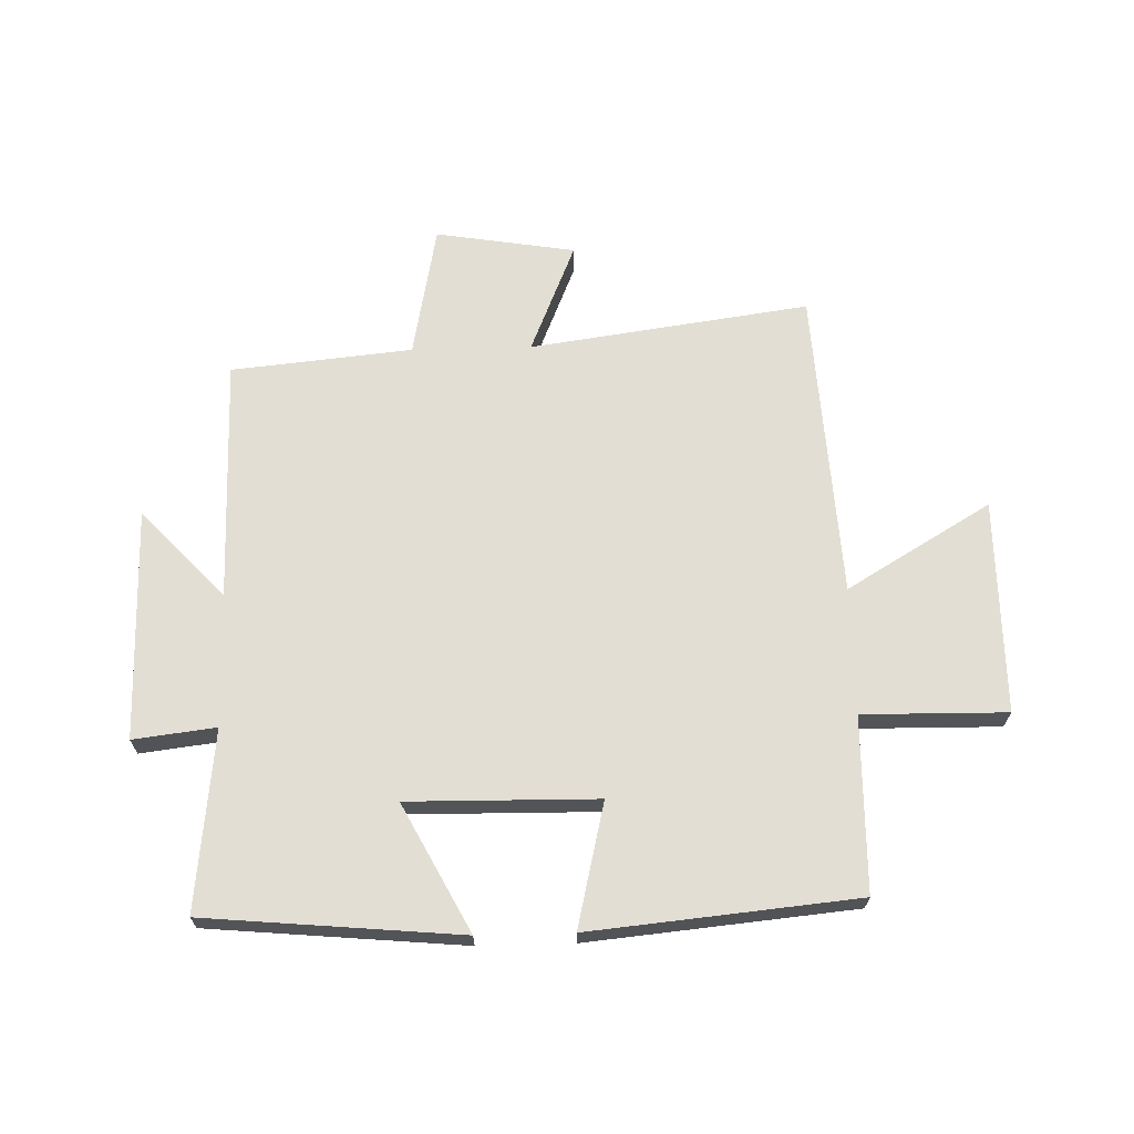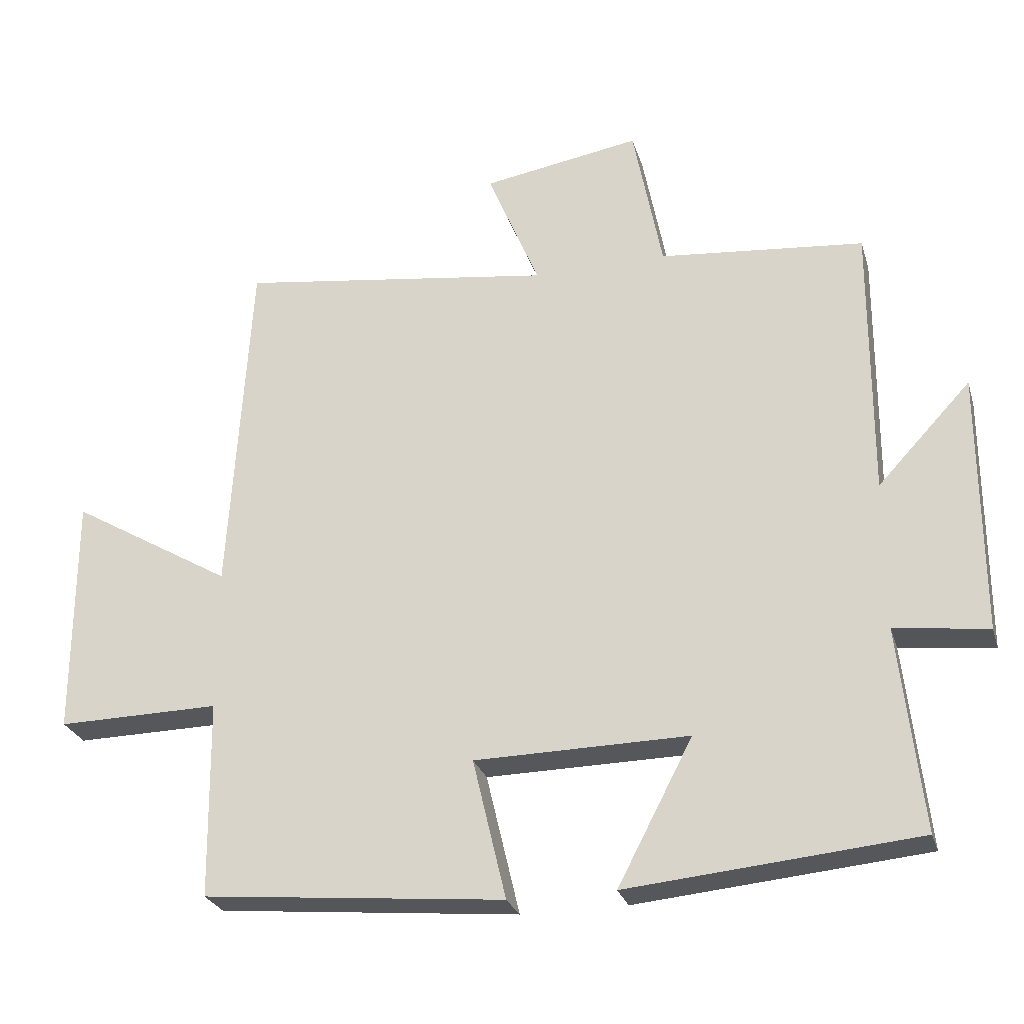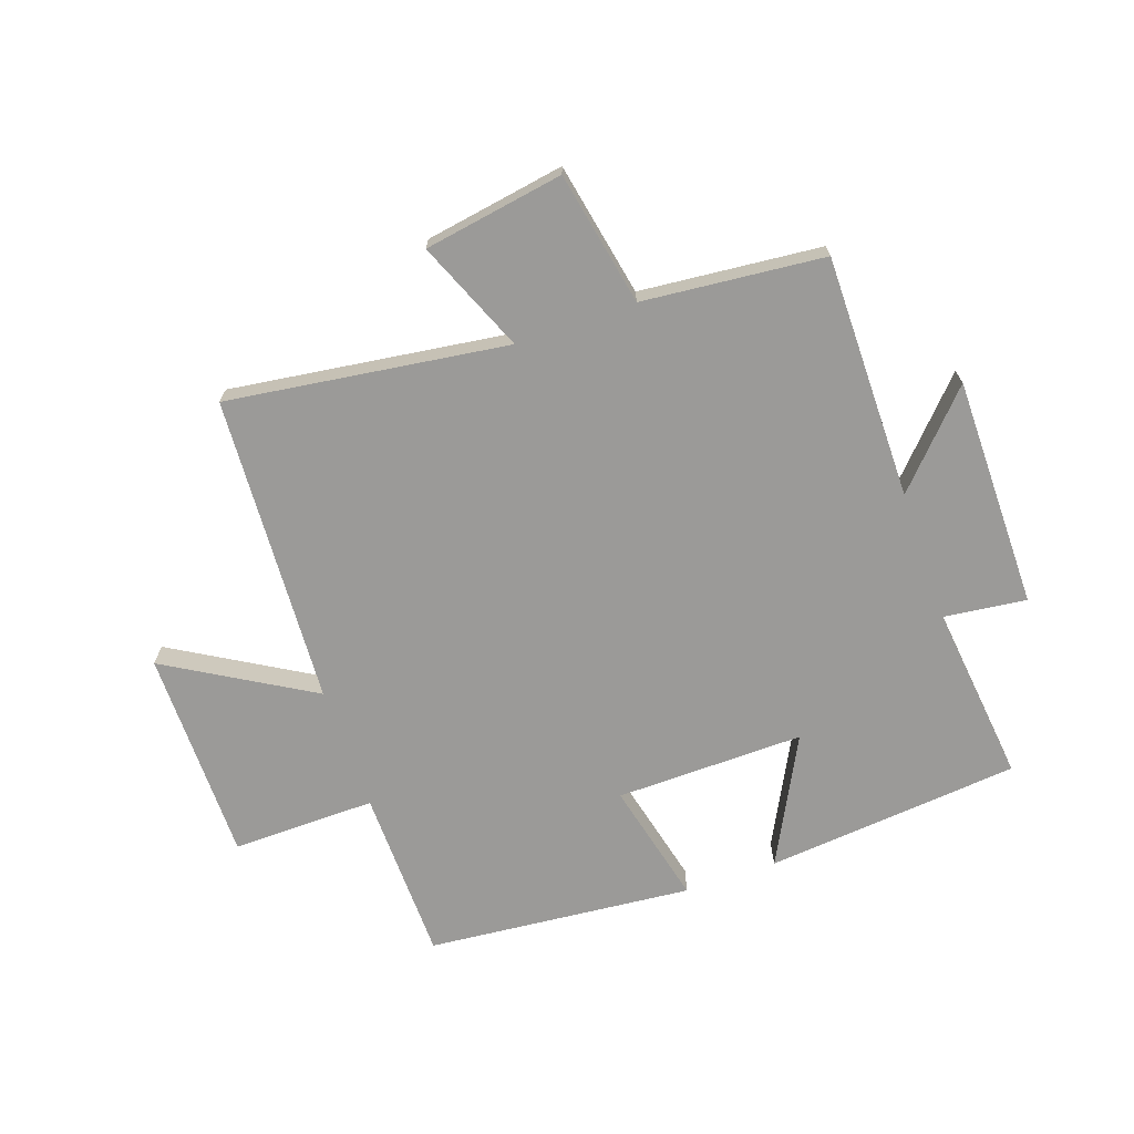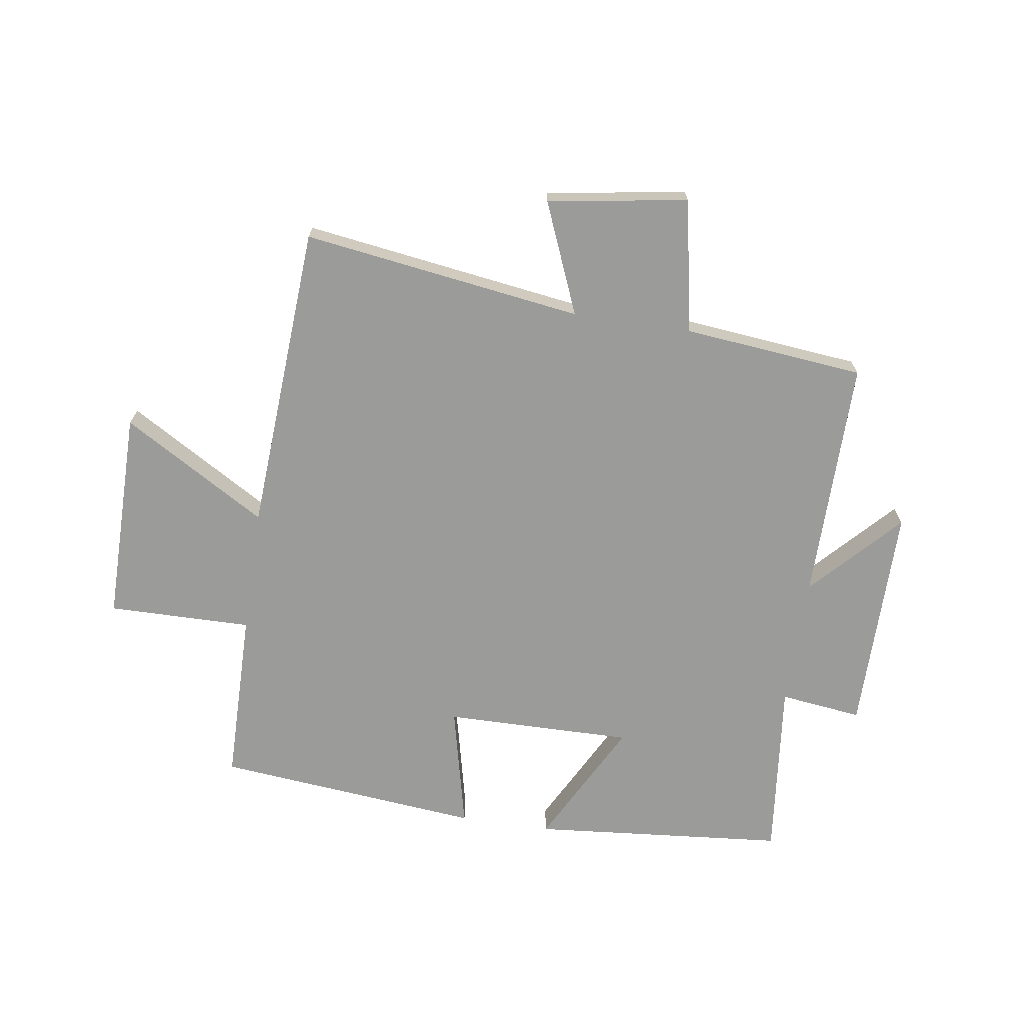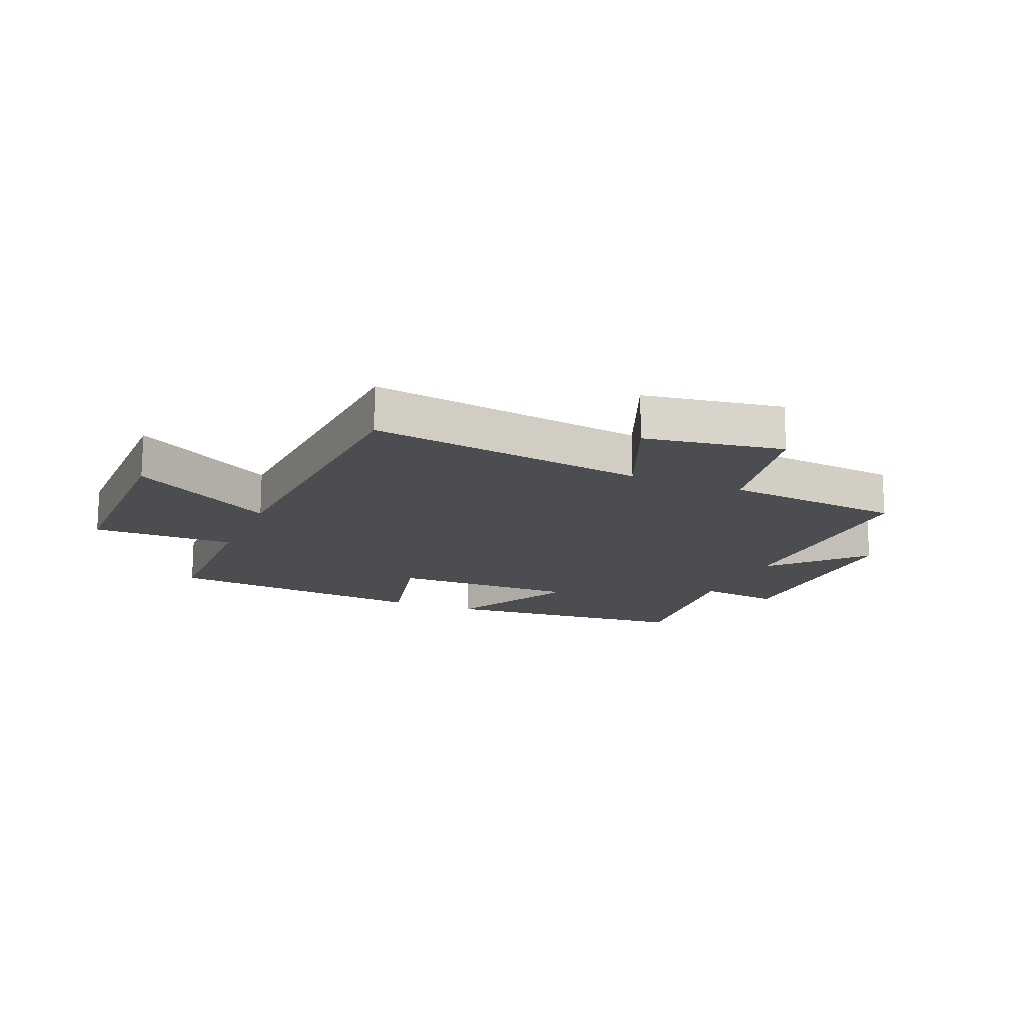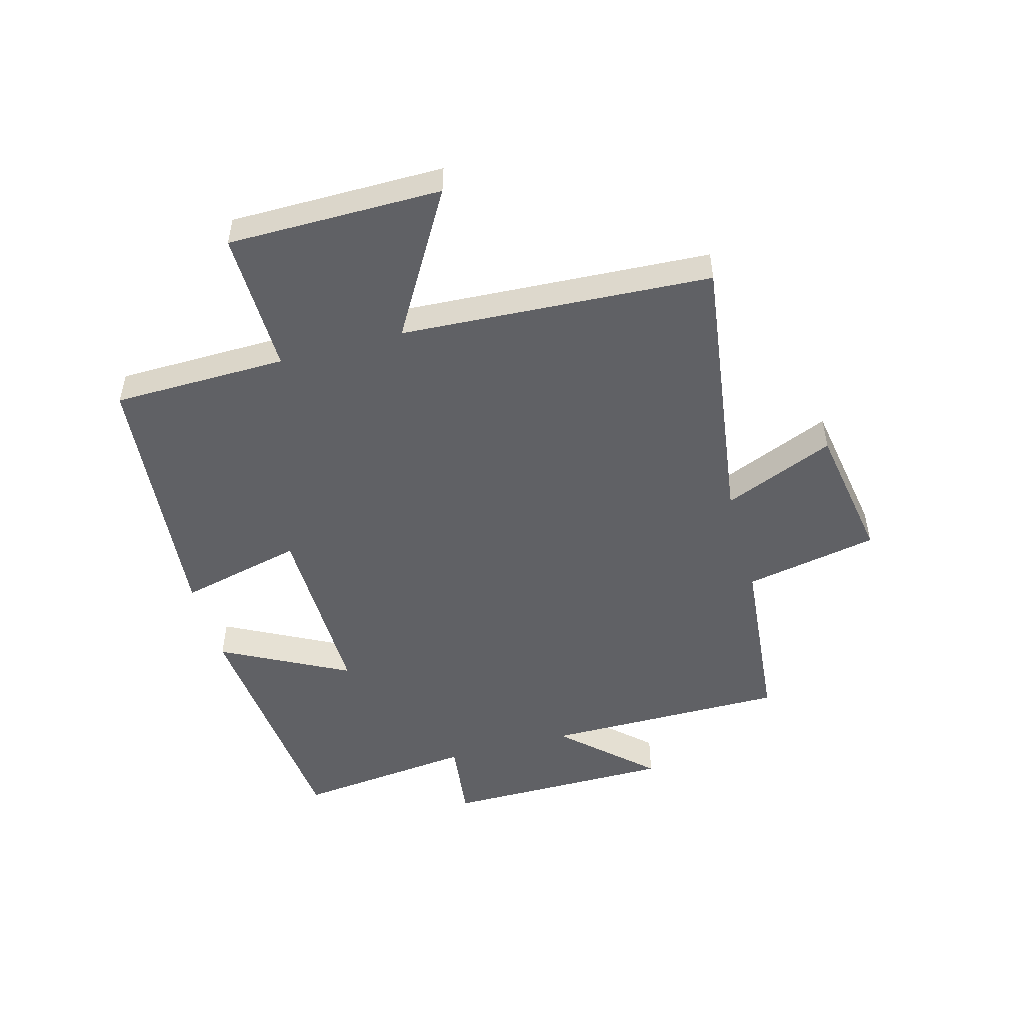
<metadata>
{"format":"obj","ext":"obj","renderer":"f3d","projection":"perspective","resolution":1024,"background":"white","views":[{"elev":67.2,"azim":178.5,"up":"+Y"},{"elev":-26.8,"azim":15.7,"up":"+Z"},{"elev":-69.3,"azim":19.4,"up":"+Y"},{"elev":-69.6,"azim":-8.6,"up":"+Y"},{"elev":-15.8,"azim":-22.8,"up":"+Y"},{"elev":-50.1,"azim":-74.5,"up":"+Y"}]}
</metadata>
<code>
v 0.502 0.07 0.47
v 0.5 0.07 0.062
v 0.638 0.07 0.209
v 0.638 0.07 -0.177
v 0.5 0.07 -0.16
v 0.533 0.07 -0.461
v 0.106 0.07 -0.5
v 0.217 0.07 -0.288
v -0.099 0.07 -0.292
v -0.05 0.07 -0.5
v -0.496 0.07 -0.457
v -0.5 0.07 -0.165
v -0.741 0.07 -0.168
v -0.741 0.07 0.19
v -0.5 0.07 0.047
v -0.469 0.07 0.566
v -0.001 0.07 0.5
v -0.078 0.07 0.686
v 0.156 0.07 0.724
v 0.199 0.07 0.5
v 0.502 0 0.47
v 0.5 0 0.062
v 0.638 0 0.209
v 0.638 0 -0.177
v 0.5 0 -0.16
v 0.533 0 -0.461
v 0.106 0 -0.5
v 0.217 0 -0.288
v -0.099 0 -0.292
v -0.05 0 -0.5
v -0.496 0 -0.457
v -0.5 0 -0.165
v -0.741 0 -0.168
v -0.741 0 0.19
v -0.5 0 0.047
v -0.469 0 0.566
v -0.001 0 0.5
v -0.078 0 0.686
v 0.156 0 0.724
v 0.199 0 0.5
f 17 18 19 20
f 17 20 1 2
f 15 16 17 2
f 12 13 14 15
f 12 15 2
f 9 10 11 12
f 8 9 12 2
f 5 6 7 8
f 5 8 2 3
f 3 4 5
f 40 39 38 37
f 22 21 40 37
f 22 37 36 35
f 35 34 33 32
f 22 35 32
f 32 31 30 29
f 22 32 29 28
f 28 27 26 25
f 23 22 28 25
f 25 24 23
f 1 21 22 2
f 2 22 23 3
f 3 23 24 4
f 4 24 25 5
f 5 25 26 6
f 6 26 27 7
f 7 27 28 8
f 8 28 29 9
f 9 29 30 10
f 10 30 31 11
f 11 31 32 12
f 12 32 33 13
f 13 33 34 14
f 14 34 35 15
f 15 35 36 16
f 16 36 37 17
f 17 37 38 18
f 18 38 39 19
f 19 39 40 20
f 20 40 21 1

</code>
